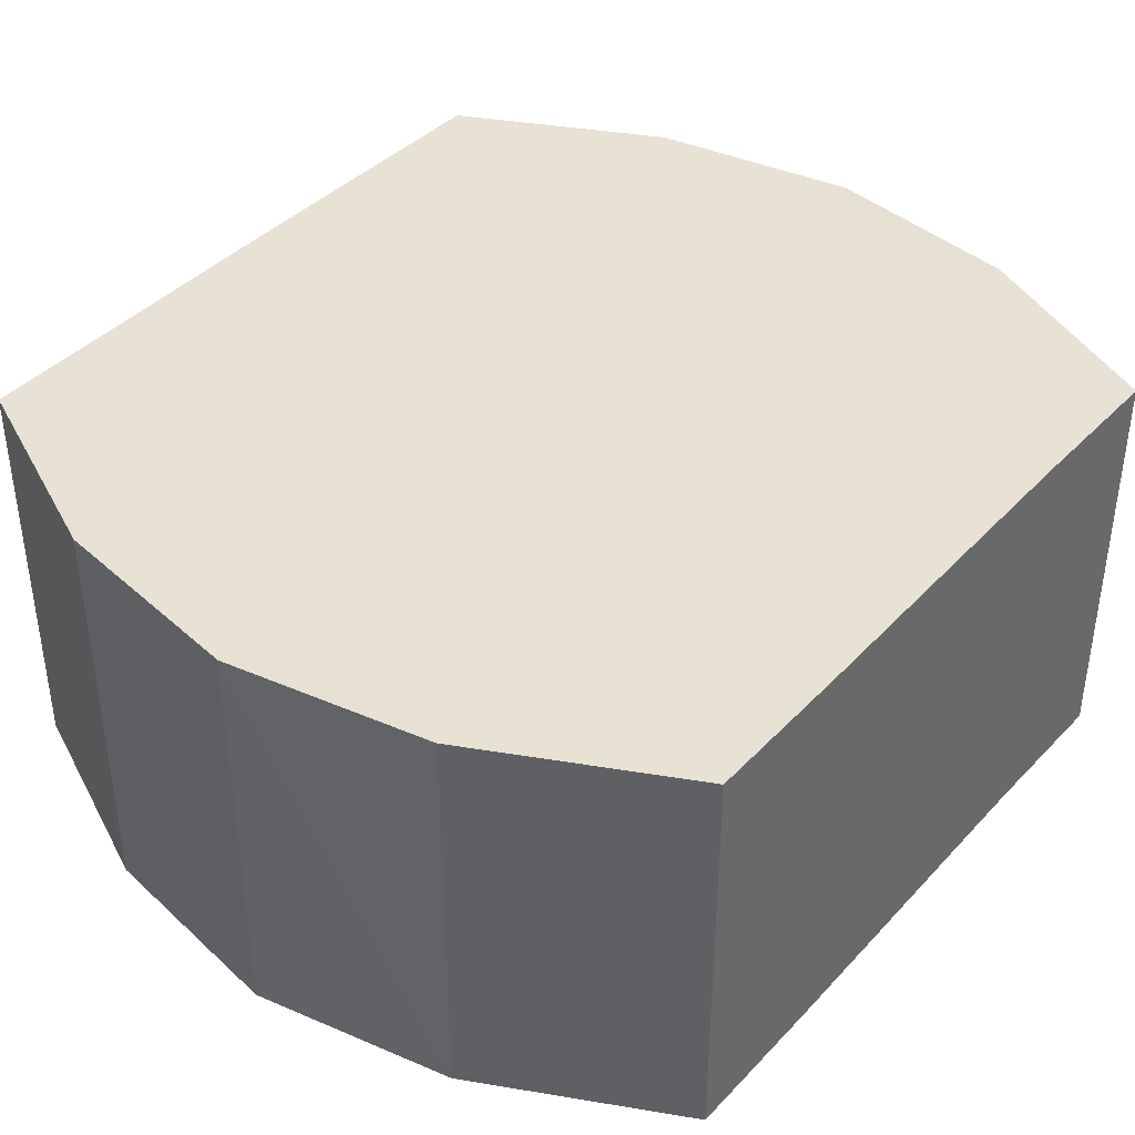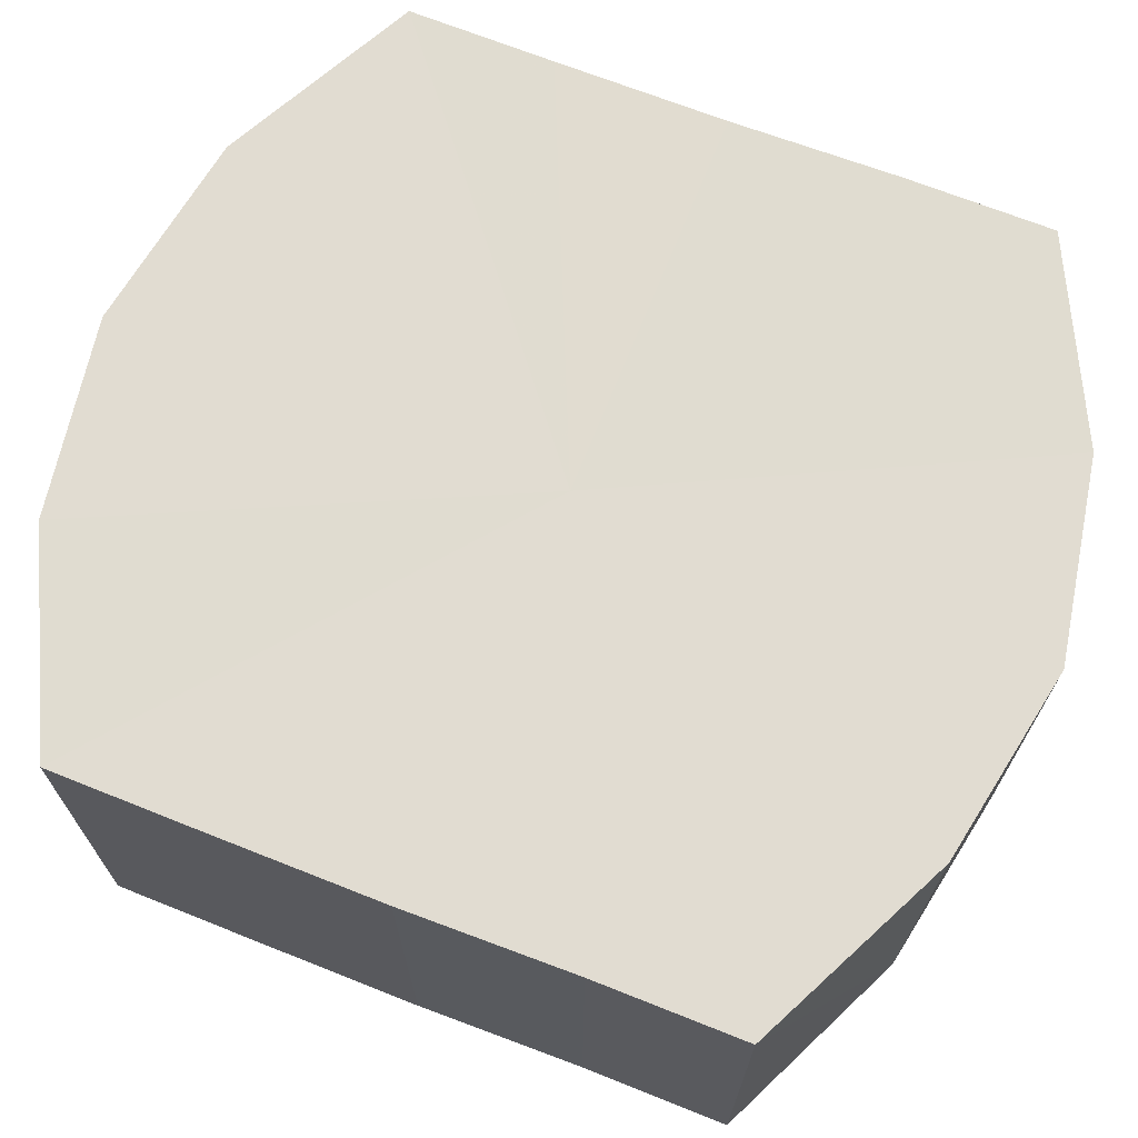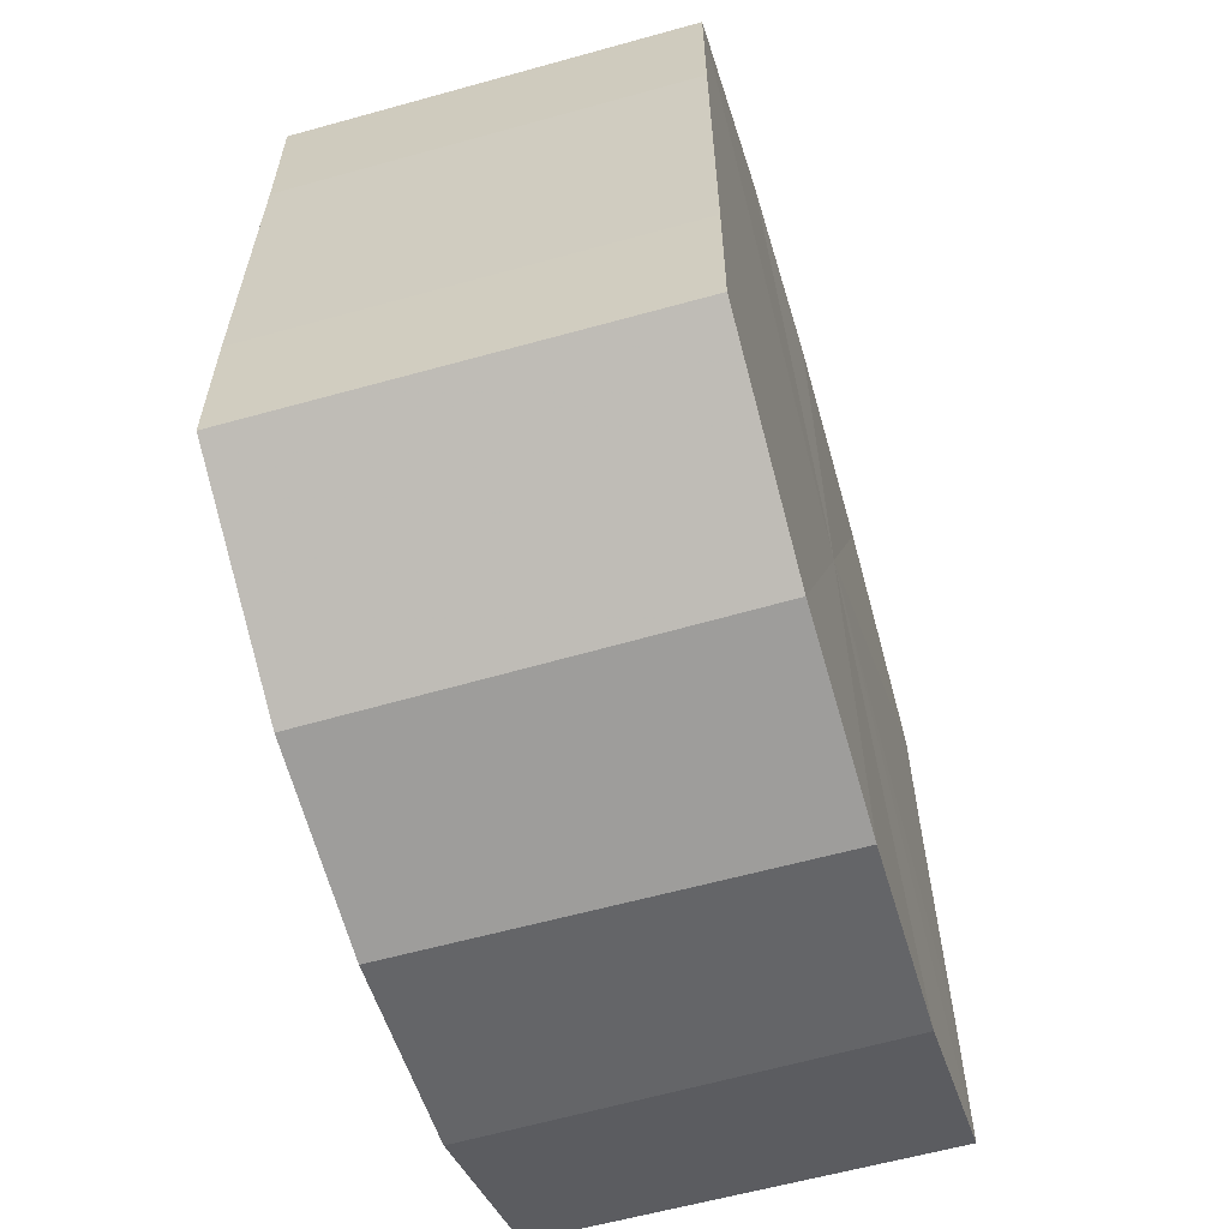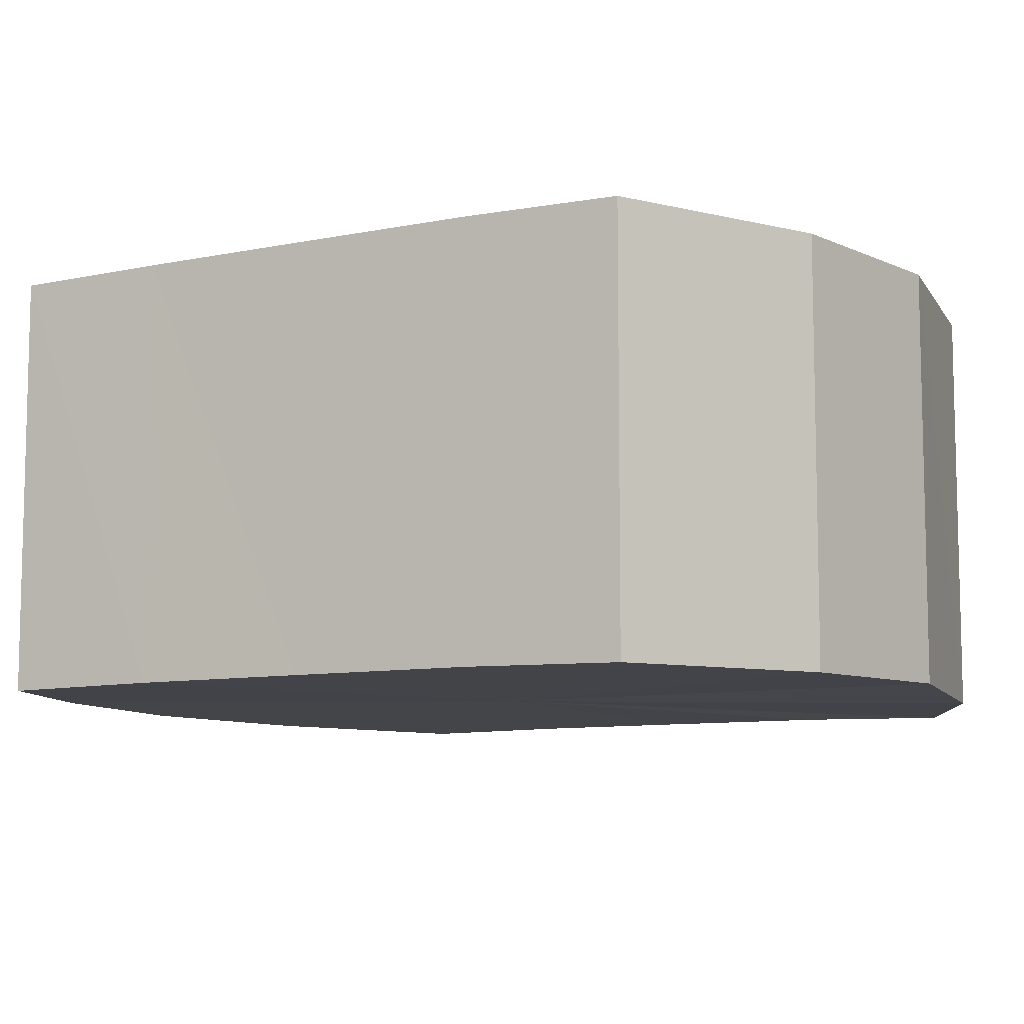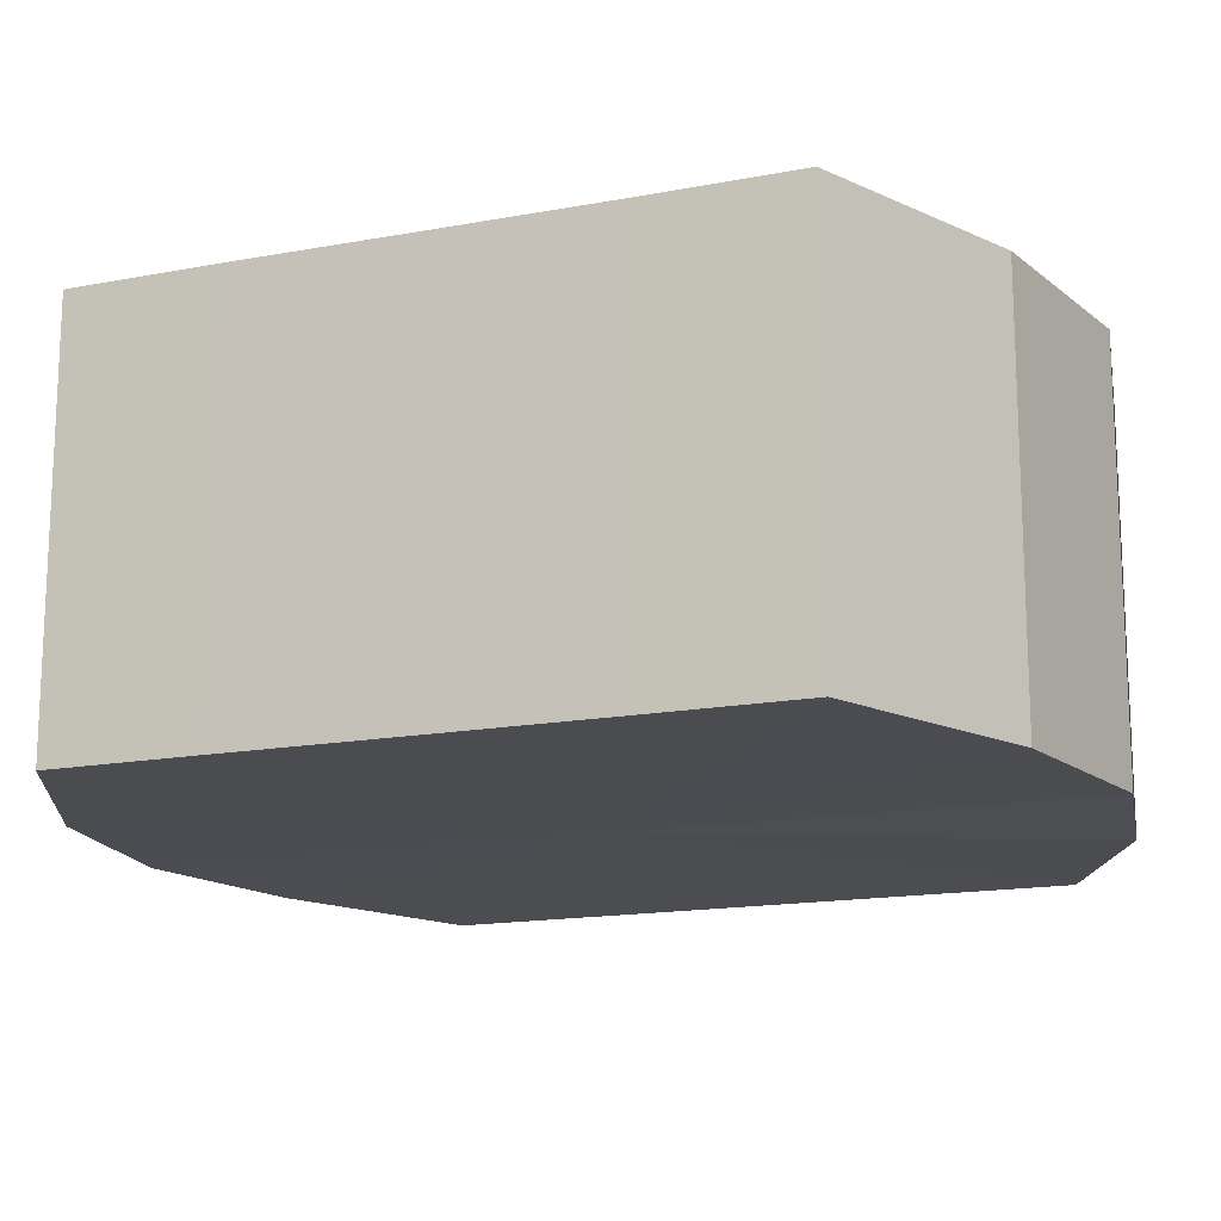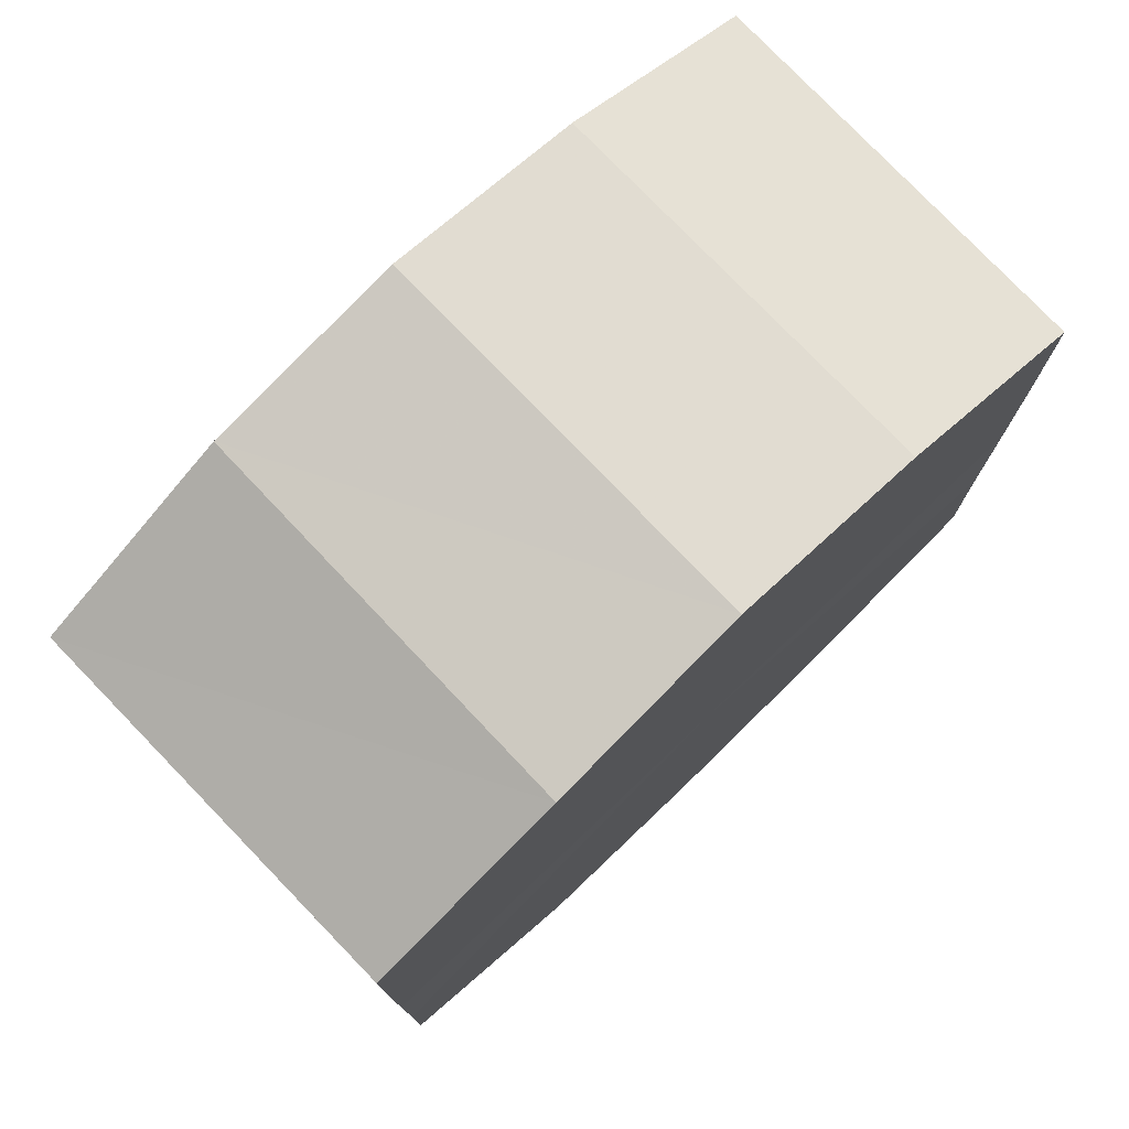
<metadata>
{"format":"obj","ext":"obj","renderer":"f3d","projection":"perspective","resolution":1024,"background":"white","views":[{"elev":39.8,"azim":38.0,"up":"+Y"},{"elev":69.2,"azim":-68.4,"up":"+Y"},{"elev":-61.3,"azim":-73.7,"up":"+Z"},{"elev":-8.6,"azim":118.9,"up":"+Y"},{"elev":-15.7,"azim":-68.6,"up":"+Y"},{"elev":76.6,"azim":-43.8,"up":"+Z"}]}
</metadata>
<code>
o 21626
v 2228 1874 16.38
v 2228 1874 16.38
v 2228 1874 16.38
v 2228 1874 16.37
v 2228 1874 16.38
v 2228 1874 16.38
v 2228 1874 16.38
v 2228 1874 16.36
v 2228 1874 16.37
v 2228 1874 16.37
v 2228 1874 16.37
v 2228 1874 16.35
v 2228 1874 16.36
v 2228 1874 16.36
v 2228 1874 16.36
v 2228 1874 16.35
v 2228 1874 16.35
v 2228 1874 16.35
v 2228 1874 16.35
v 2228 1874 16.34
v 2228 1874 16.35
v 2228 1874 16.35
v 2228 1874 16.35
v 2228 1874 16.33
v 2228 1874 16.34
v 2228 1874 16.34
v 2228 1874 16.34
v 2228 1874 16.33
v 2228 1874 16.33
v 2228 1874 16.33
v 2228 1874 16.33
v 2228 1874 16.33
v 2228 1874 16.38
v 2228 1874 16.38
v 2228 1874 16.38
v 2228 1874 16.37
v 2228 1874 16.37
v 2228 1874 16.38
v 2228 1874 16.38
v 2228 1874 16.37
v 2228 1874 16.38
v 2228 1874 16.36
v 2228 1874 16.36
v 2228 1874 16.36
v 2228 1874 16.37
v 2228 1874 16.35
v 2228 1874 16.36
v 2228 1874 16.35
v 2228 1874 16.35
v 2228 1874 16.35
v 2228 1874 16.35
v 2228 1874 16.34
v 2228 1874 16.35
v 2228 1874 16.35
v 2228 1874 16.35
v 2228 1874 16.33
v 2228 1874 16.34
v 2228 1874 16.33
v 2228 1874 16.33
v 2228 1874 16.34
v 2228 1874 16.34
v 2228 1874 16.33
v 2228 1874 16.33
v 2228 1874 16.33
v 2228 1874 16.35
v 2228 1874 16.38
v 2228 1874 16.38
v 2228 1874 16.37
v 2228 1874 16.38
v 2228 1874 16.36
v 2228 1874 16.37
v 2228 1874 16.35
v 2228 1874 16.36
v 2228 1874 16.35
v 2228 1874 16.35
v 2228 1874 16.34
v 2228 1874 16.35
v 2228 1874 16.33
v 2228 1874 16.34
v 2228 1874 16.33
v 2228 1874 16.33
v 2228 1874 16.35
v 2228 1874 16.38
v 2228 1874 16.38
v 2228 1874 16.38
v 2228 1874 16.37
v 2228 1874 16.37
v 2228 1874 16.36
v 2228 1874 16.36
v 2228 1874 16.35
v 2228 1874 16.35
v 2228 1874 16.35
v 2228 1874 16.35
v 2228 1874 16.34
v 2228 1874 16.34
v 2228 1874 16.33
v 2228 1874 16.33
v 2228 1874 16.33
f 1 2 3
f 2 4 5
f 6 1 7
f 4 8 9
f 10 6 11
f 8 12 13
f 14 10 15
f 12 16 17
f 18 14 19
f 16 20 21
f 22 18 23
f 20 24 25
f 26 22 27
f 24 28 29
f 30 26 31
f 28 30 32
f 33 34 35
f 35 36 37
f 38 39 33
f 40 41 38
f 37 42 43
f 44 45 40
f 46 47 44
f 43 48 49
f 50 51 46
f 52 53 50
f 49 54 55
f 56 57 52
f 58 59 56
f 55 60 61
f 62 63 58
f 61 64 62
f 65 66 67
f 65 68 66
f 65 67 69
f 65 70 68
f 65 69 71
f 65 72 70
f 65 71 73
f 65 74 72
f 65 73 75
f 65 76 74
f 65 75 77
f 65 78 76
f 65 77 79
f 65 80 78
f 65 79 81
f 65 81 80
f 82 83 84
f 82 85 83
f 82 84 86
f 82 87 85
f 82 86 88
f 82 89 87
f 82 88 90
f 82 91 89
f 82 90 92
f 82 93 91
f 82 92 94
f 82 95 93
f 82 94 96
f 82 97 95
f 82 96 98
f 82 98 97

</code>
